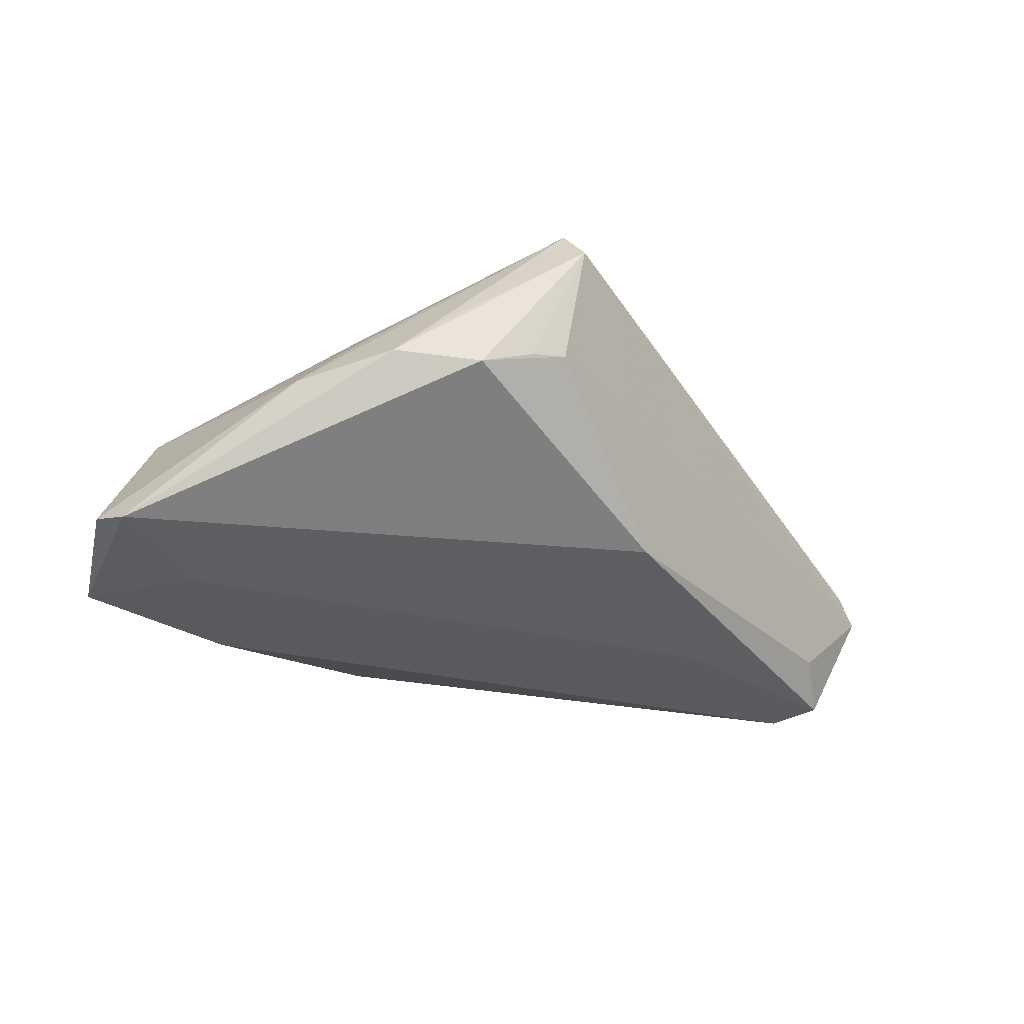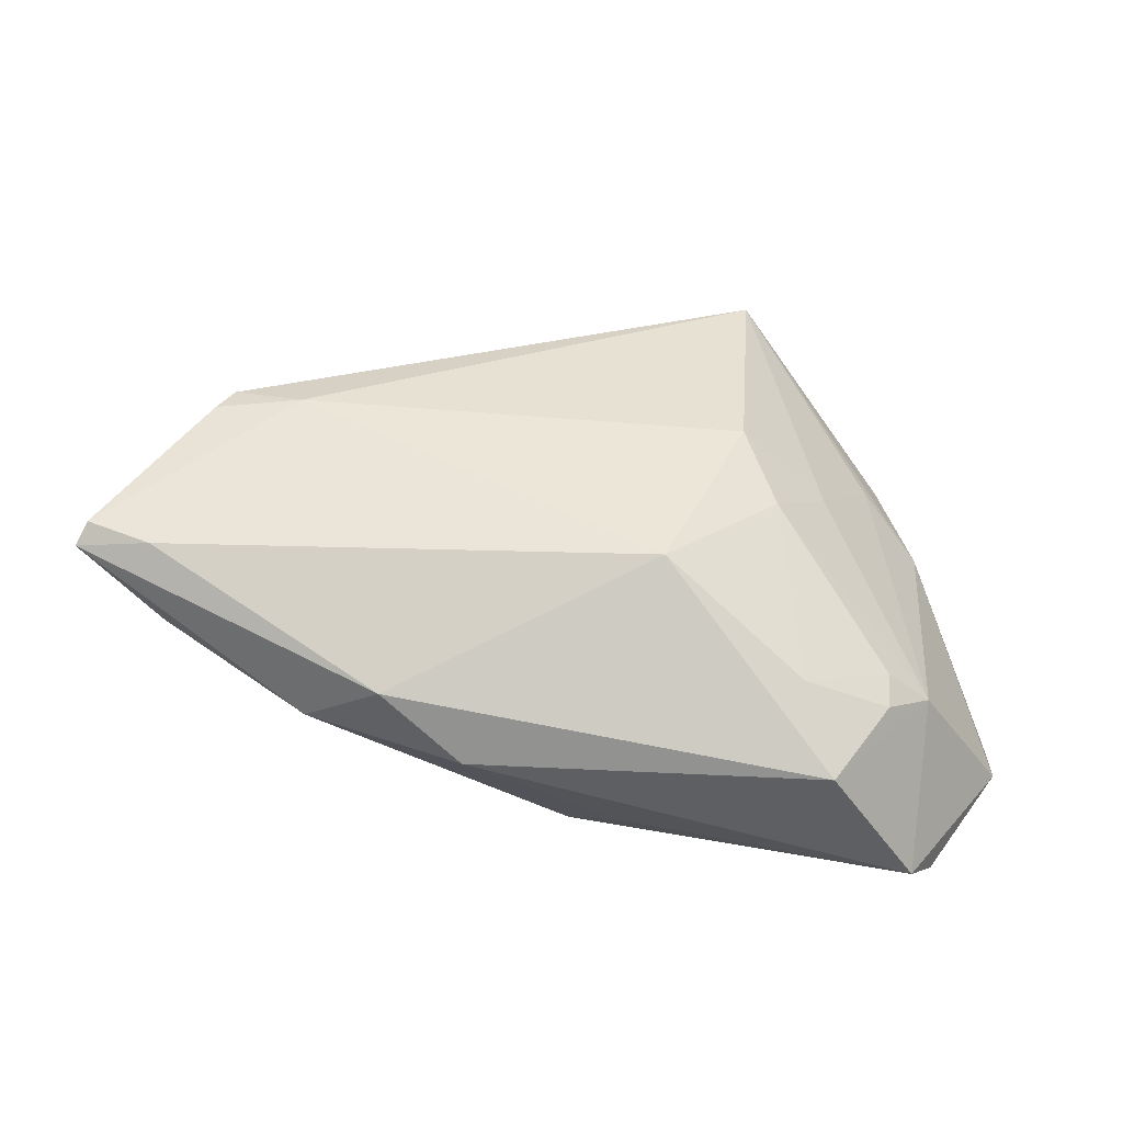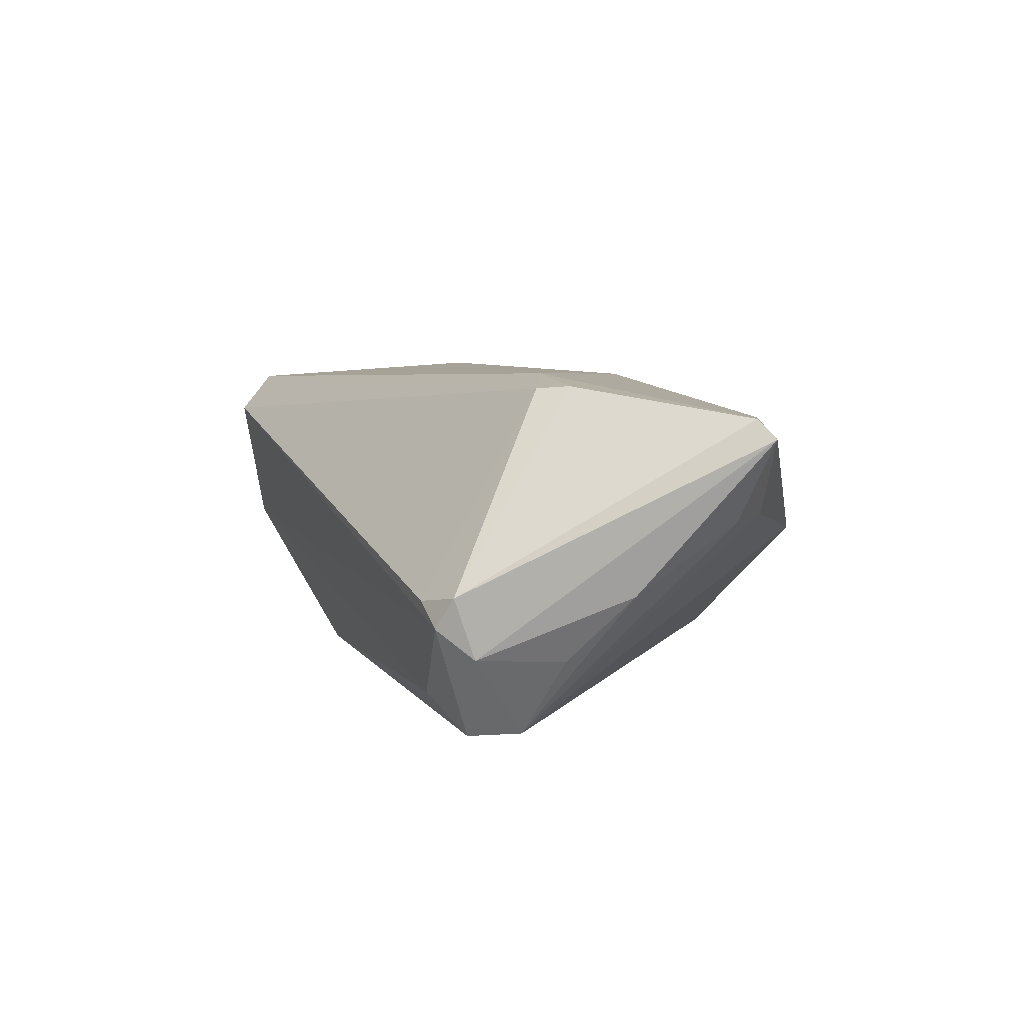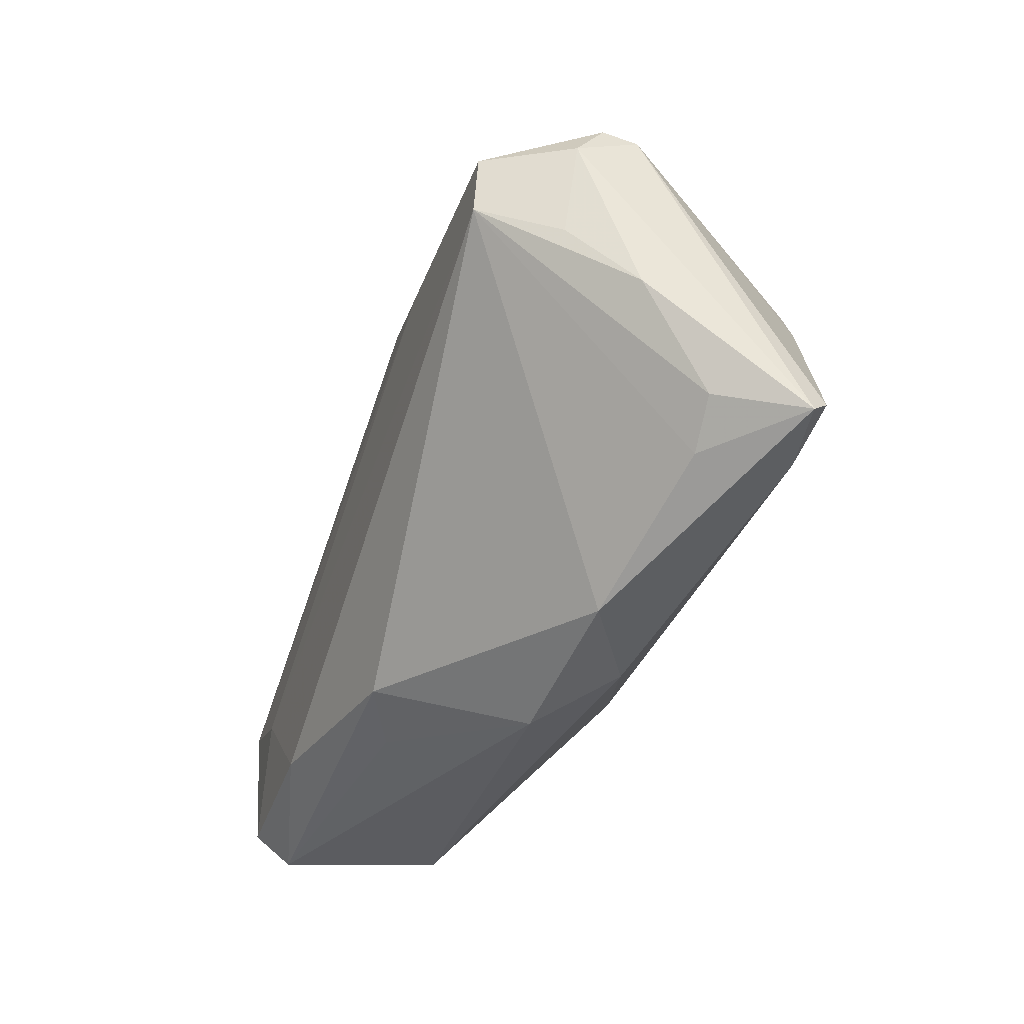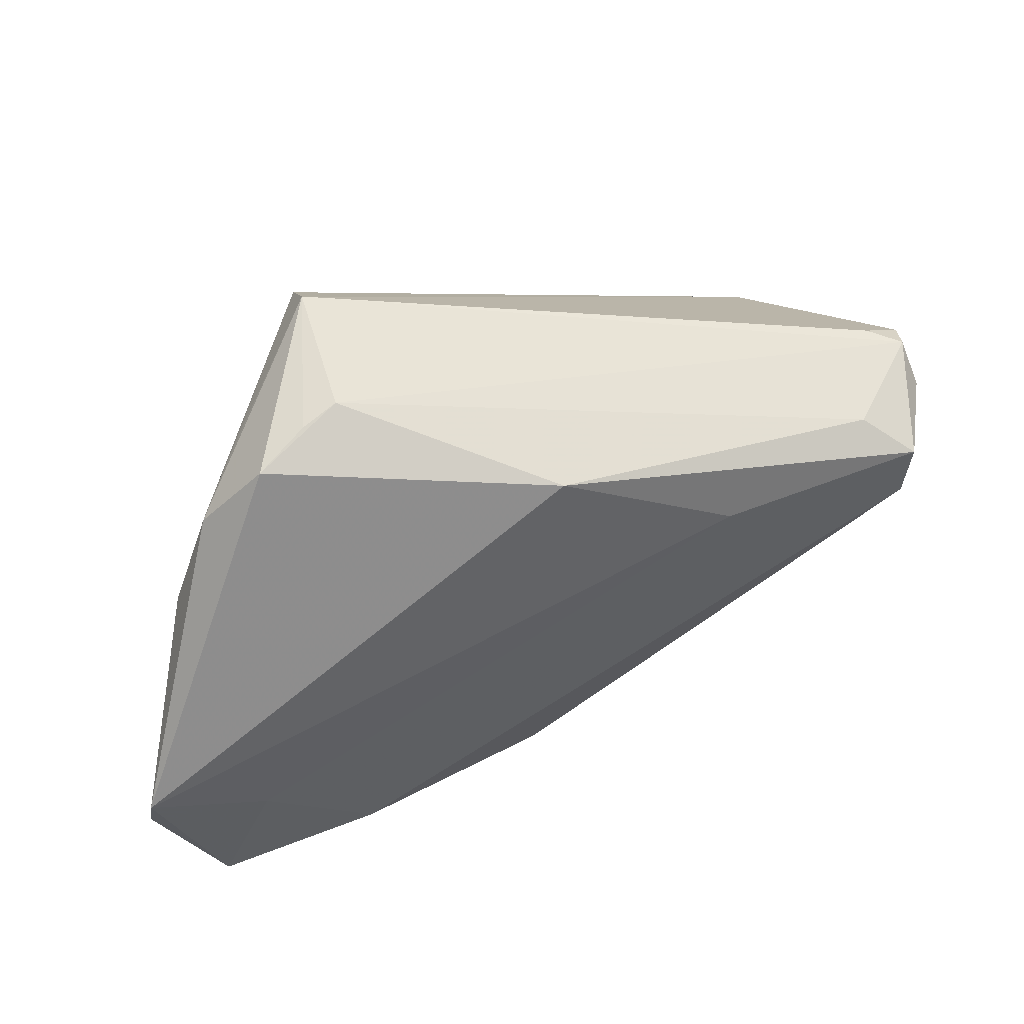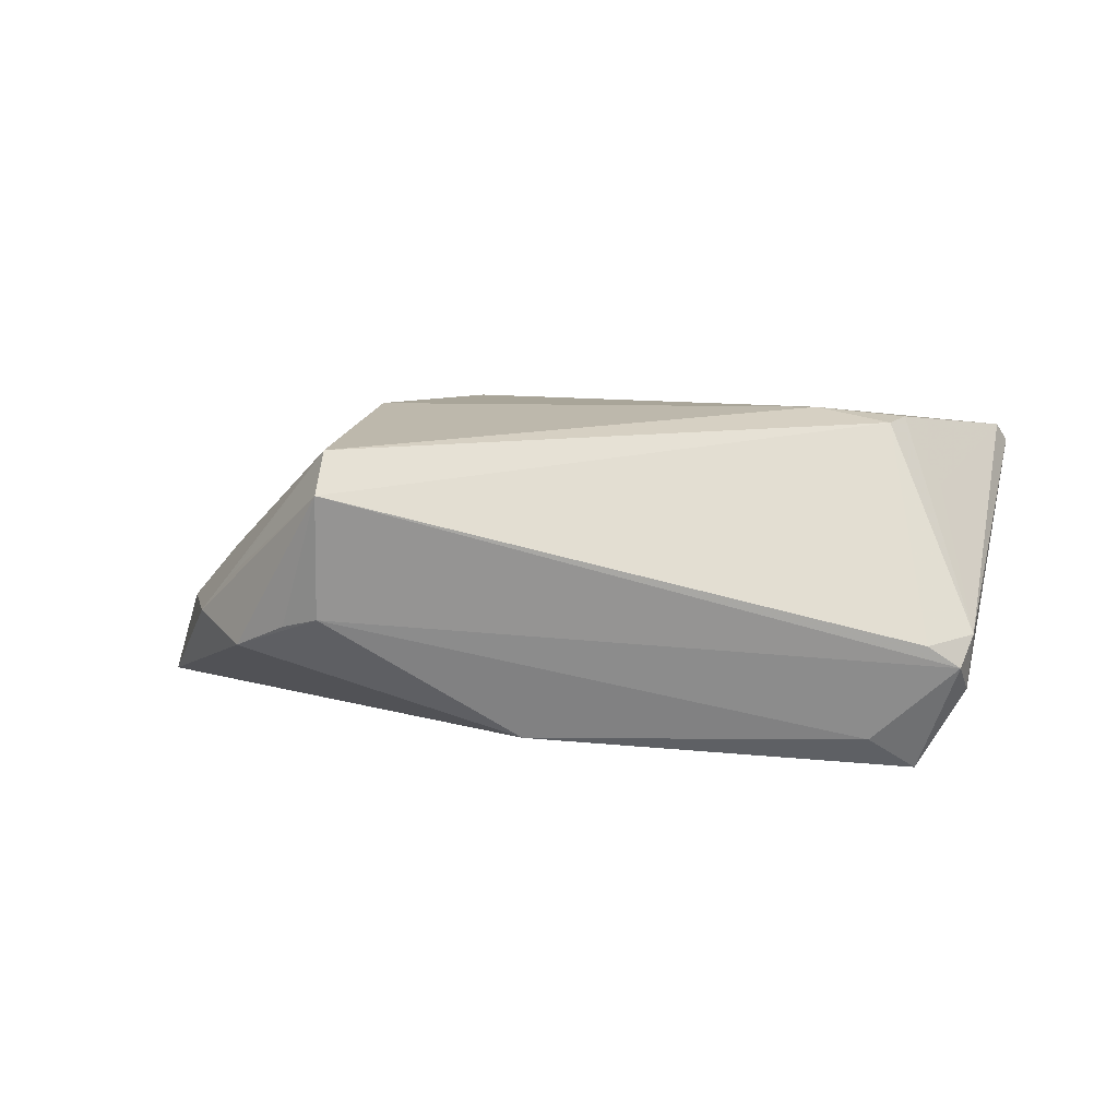
<metadata>
{"format":"obj","ext":"obj","renderer":"f3d","projection":"perspective","resolution":1024,"background":"white","views":[{"elev":-30.9,"azim":136.0,"up":"+Z"},{"elev":41.6,"azim":5.6,"up":"+Z"},{"elev":6.7,"azim":-102.0,"up":"+Z"},{"elev":-33.7,"azim":-109.8,"up":"+Y"},{"elev":51.9,"azim":158.4,"up":"+Y"},{"elev":11.8,"azim":-169.8,"up":"+Z"}]}
</metadata>
<code>
v 0.0443 -0.03278 -0.016
v -0.04223 0.002269 0.01937
v 0.03423 0.02441 0.002173
v -0.02023 0.01339 -0.02
v 0.01347 -0.018 0.01814
v -0.0515 -0.003184 -0.003706
v -0.04857 0.004081 -0.01133
v 0.02637 0.03085 -0.002502
v -0.04568 -0.01906 0.01573
v 0.04 -0.0241 0.002509
v 0.03391 -0.03467 0.001059
v 0.03955 0.02099 -0.003335
v -0.04488 0.01474 -0.02016
v 0.04072 -0.01474 -0.02039
v -0.05095 0.01734 -0.00327
v -0.04965 0.01922 -0.006867
v -0.05482 -0.0183 0.01388
v -0.03178 0.003353 0.02039
v -0.05001 -0.01542 0.004175
v 0.003498 -0.02744 -0.01647
v 0.03172 0.002182 0.01061
v -0.04669 0.00434 0.01164
v -0.04586 0.02015 -0.00424
v 0.02105 0.03467 0.01344
v 0.05482 -0.01506 -0.01731
v 0.0277 -0.02644 -0.02039
v -0.04398 0.008195 -0.02039
v -1.641e-05 0.0241 -0.01622
v 0.02202 0.03196 -0.001306
v -0.02678 -0.02981 0.0004938
v 0.009858 -0.03057 -0.01282
v 0.03261 0.02873 -0.005423
v -0.05355 -0.01639 0.0161
v 0.03004 -0.02587 0.007547
v -0.05048 0.01486 -0.01041
v 0.02149 0.003348 0.01961
v 0.02096 0.03104 0.01795
v 0.02593 -0.005712 0.0163
v -0.04509 -0.01984 0.004449
v 0.03988 -0.02016 0.003948
v -0.04059 0.005773 0.01908
v 0.04704 -0.02822 -0.01989
v -0.007919 -0.03467 -0.000671
v -0.03956 0.01854 -0.01597
v 0.05449 -0.009768 -0.0191
v 0.04494 -0.01924 -0.0007211
v 0.04441 0.009138 -0.004217
v 0.03749 0.0132 0.00312
v -0.01749 -0.03196 0.006893
f 18 5 36
f 36 37 18
f 18 37 41
f 17 35 6
f 27 20 30
f 20 43 30
f 2 18 41
f 33 2 22
f 17 9 33
f 18 2 33
f 33 9 5
f 5 18 33
f 15 41 23
f 15 33 22
f 15 2 41
f 22 2 15
f 15 35 17
f 17 33 15
f 45 28 32
f 4 28 45
f 45 14 4
f 4 14 27
f 8 32 29
f 29 32 28
f 27 35 13
f 13 4 27
f 28 4 13
f 21 37 36
f 11 46 10
f 46 40 10
f 7 35 27
f 27 6 7
f 7 6 35
f 49 43 11
f 11 5 49
f 5 9 49
f 49 9 17
f 17 30 49
f 49 30 43
f 17 6 19
f 19 6 27
f 24 37 3
f 24 32 8
f 23 41 24
f 41 37 24
f 8 29 24
f 45 32 12
f 12 47 45
f 12 24 3
f 32 24 12
f 3 37 12
f 37 47 12
f 44 29 28
f 28 13 44
f 38 40 46
f 46 21 38
f 38 21 36
f 36 5 38
f 48 47 37
f 37 21 48
f 46 47 48
f 48 21 46
f 39 30 17
f 17 19 39
f 27 30 39
f 39 19 27
f 1 46 11
f 11 43 1
f 29 44 16
f 23 24 16
f 16 24 29
f 16 44 13
f 16 15 23
f 35 15 16
f 16 13 35
f 34 10 40
f 40 38 34
f 34 38 5
f 34 5 11
f 11 10 34
f 42 14 45
f 46 1 25
f 45 47 25
f 25 47 46
f 25 42 45
f 1 42 25
f 31 43 20
f 20 1 31
f 31 1 43
f 27 14 26
f 14 42 26
f 26 20 27
f 26 1 20
f 26 42 1

</code>
